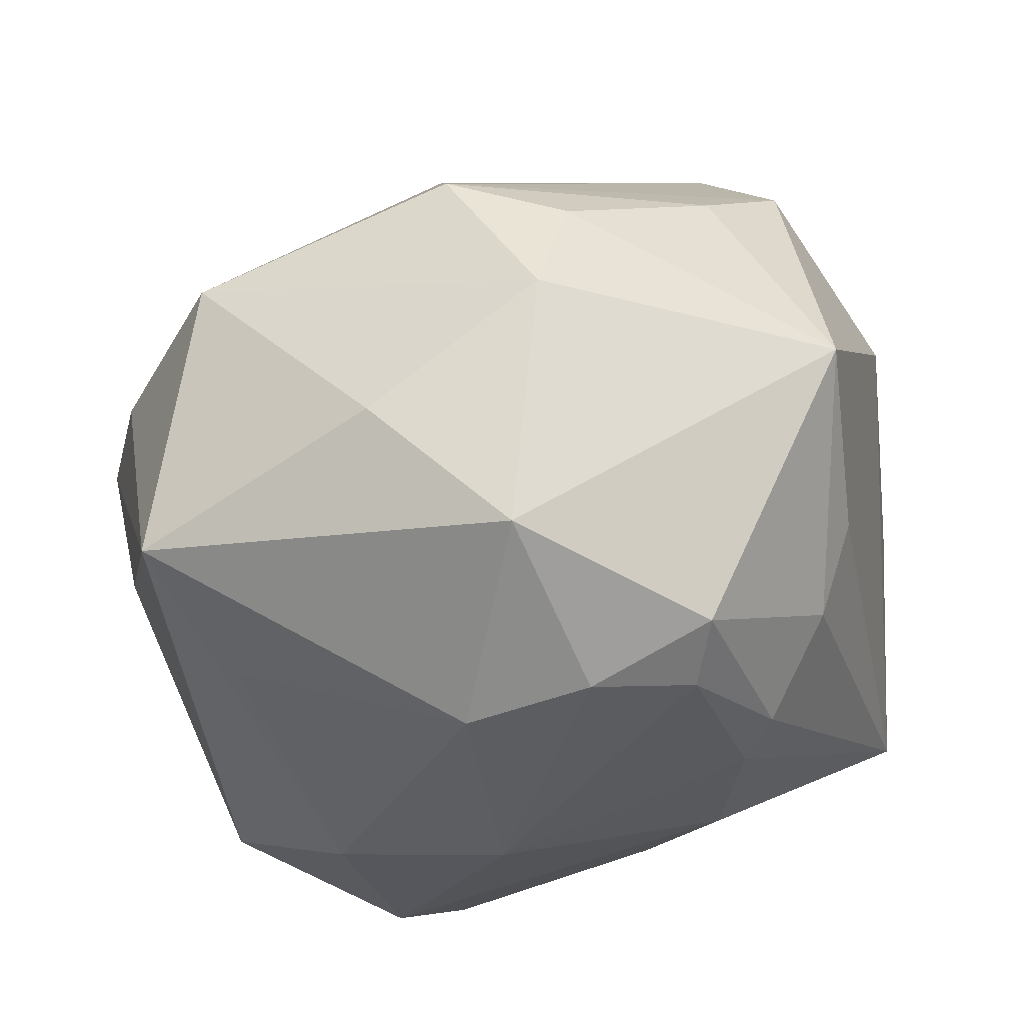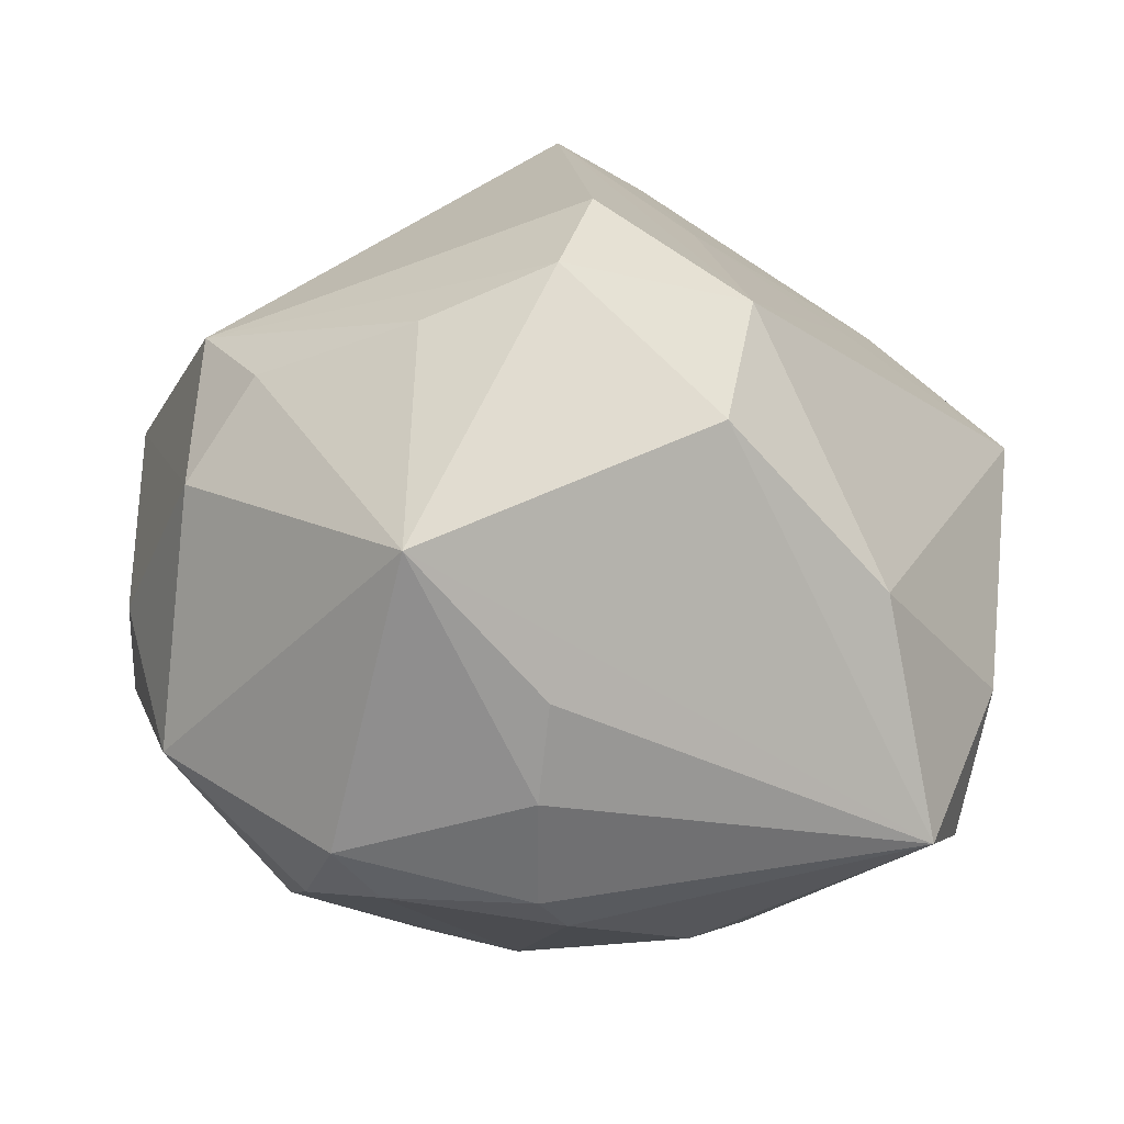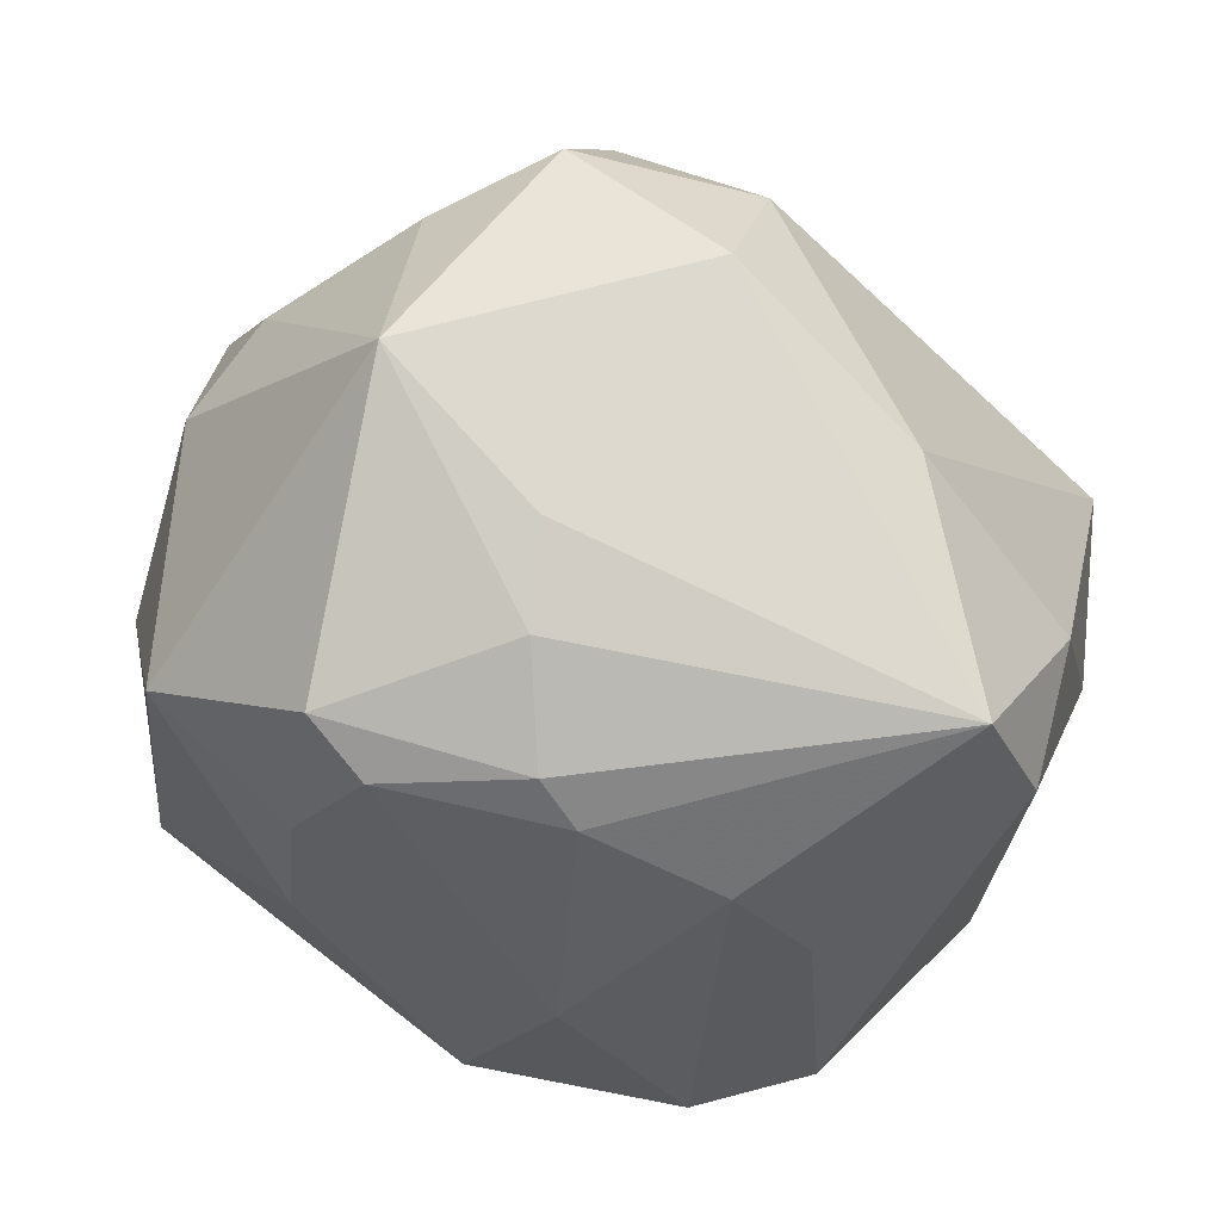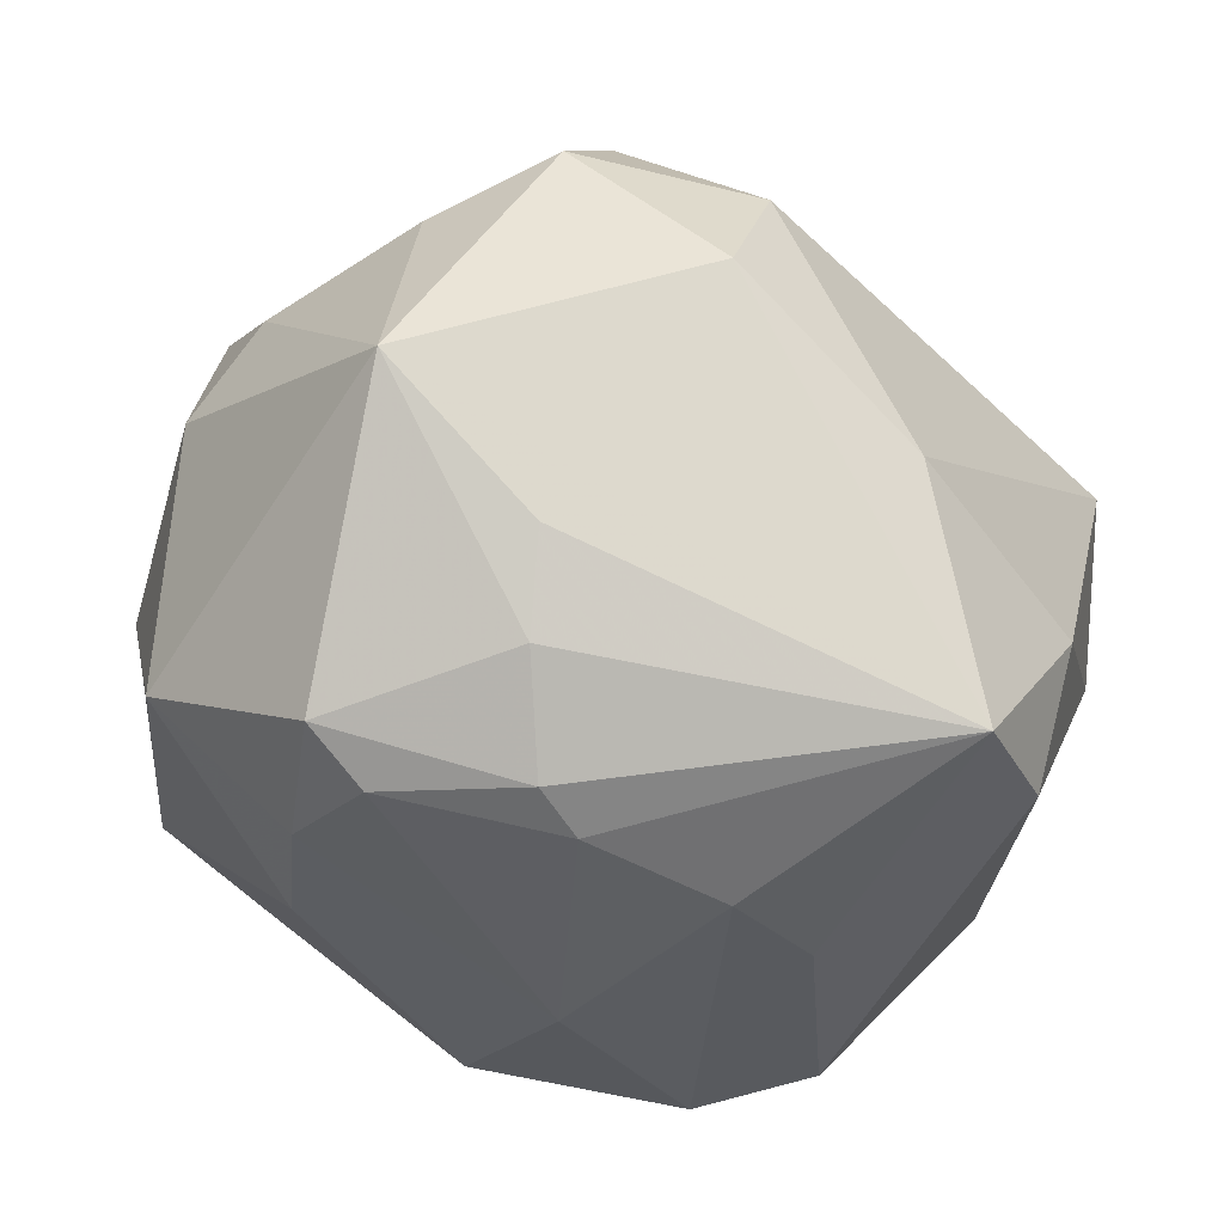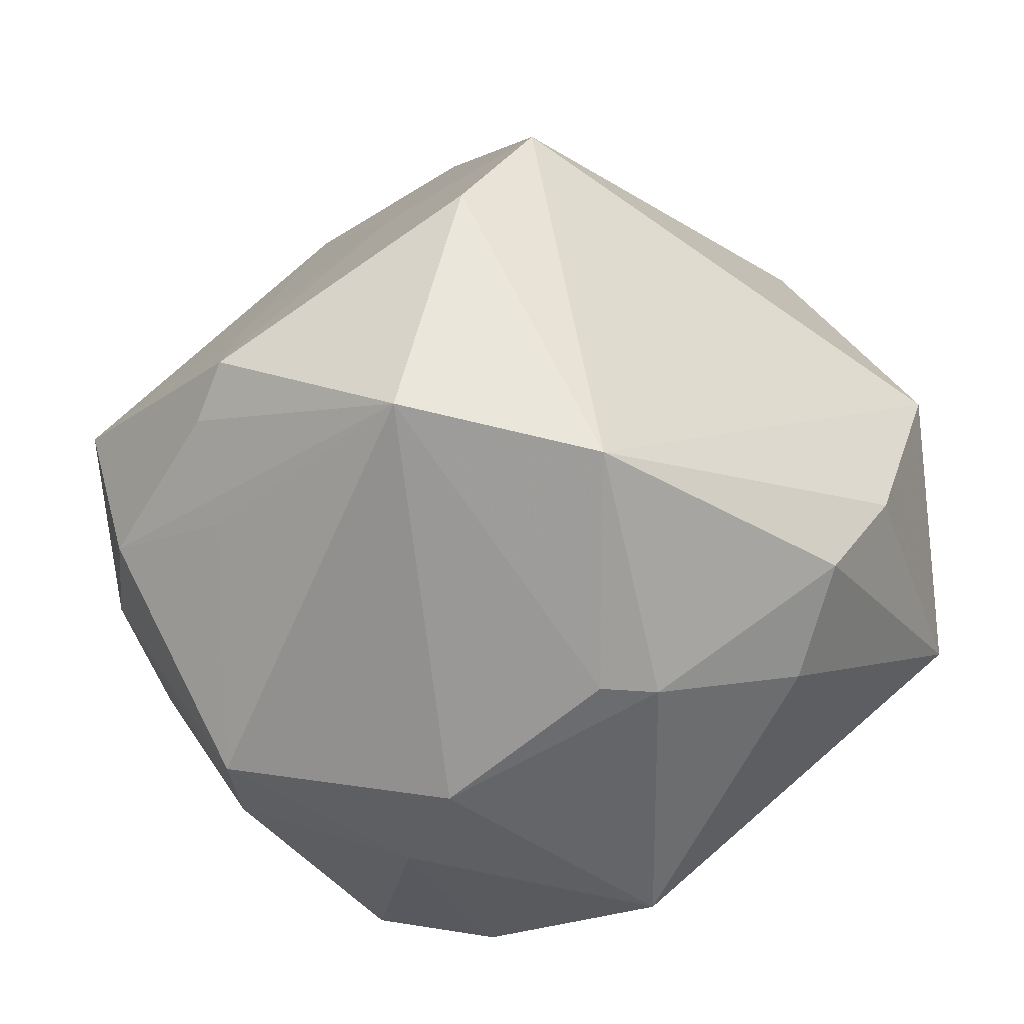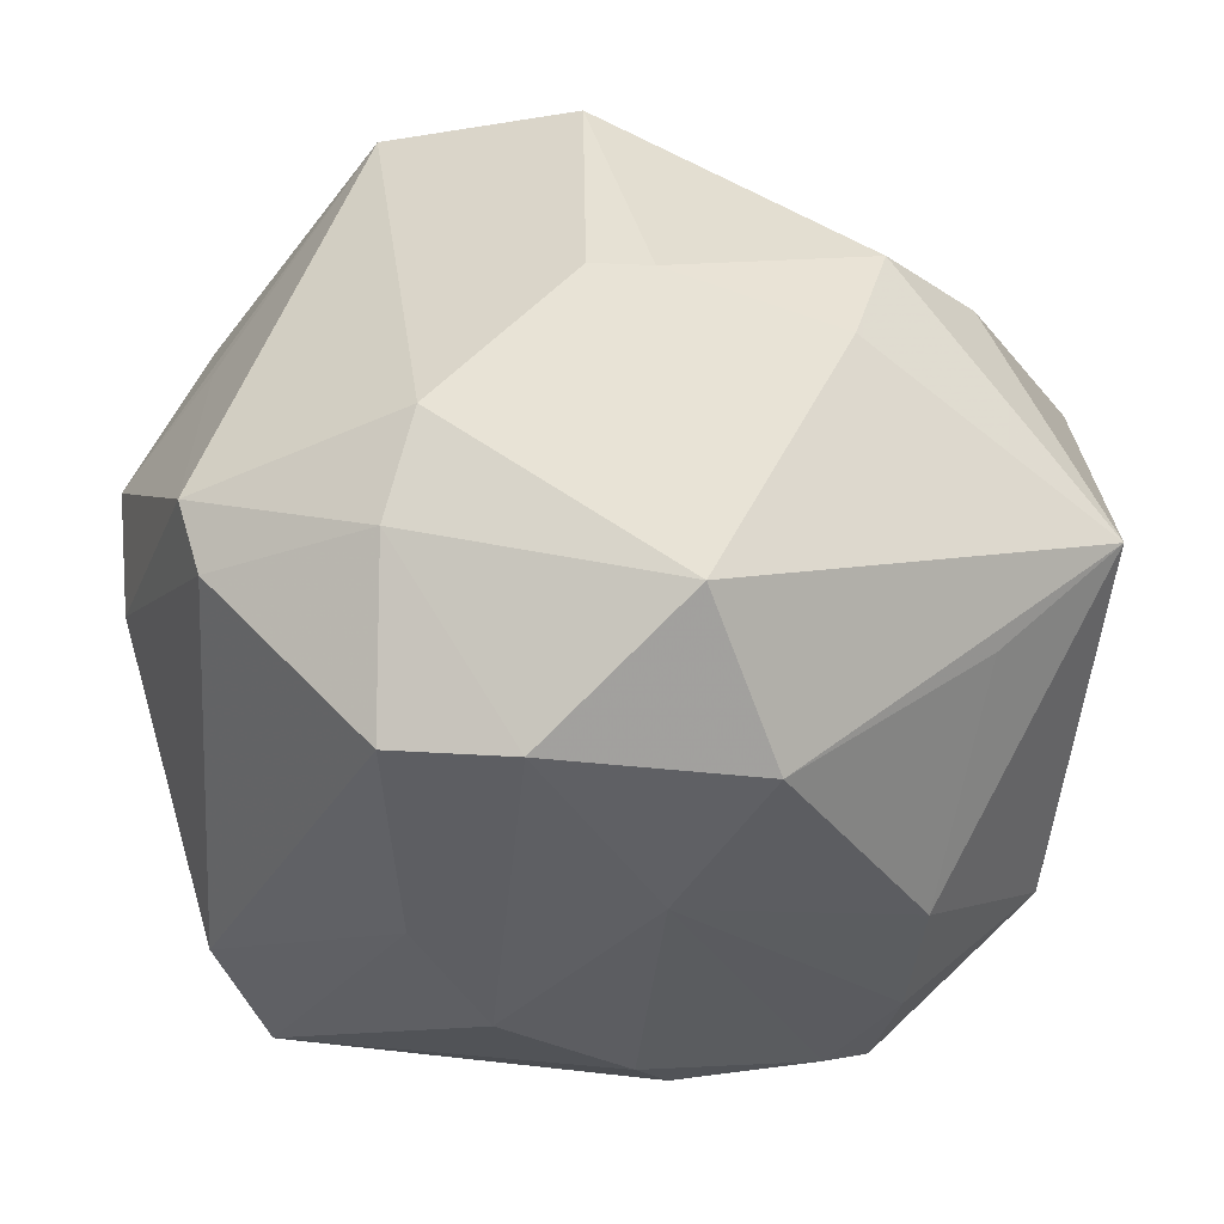
<metadata>
{"format":"obj","ext":"obj","renderer":"f3d","projection":"perspective","resolution":1024,"background":"white","views":[{"elev":-19.0,"azim":-96.4,"up":"+Z"},{"elev":4.1,"azim":-39.2,"up":"+Z"},{"elev":-23.6,"azim":-32.8,"up":"+Z"},{"elev":-22.9,"azim":-32.6,"up":"+Z"},{"elev":15.3,"azim":131.1,"up":"+Z"},{"elev":-53.5,"azim":146.1,"up":"+Z"}]}
</metadata>
<code>
v -0.03052 -0.01312 -0.02433
v 0.02925 0.01274 -0.02357
v -0.02447 0.03675 -0.0116
v 0.005284 0.007278 0.04156
v -0.03717 -0.02553 0.005896
v 0.0142 0.009949 -0.03773
v 0.03032 0.01897 -0.01568
v 0.01783 0.00954 0.0376
v -0.03992 0.002217 0.01024
v 0.0229 0.03065 -0.004313
v 0.0354 -0.02307 0.01241
v -0.004418 0.001352 -0.03471
v 0.03597 -0.01942 -0.004092
v 0.0389 -0.001965 0.008416
v -0.0041 0.01699 -0.03498
v 0.03724 -0.001318 -0.01993
v -0.03156 -0.003414 -0.02511
v -0.04086 0.004659 -0.01298
v -0.01764 0.02764 -0.02103
v -0.012 -0.0359 0.01606
v 0.02263 0.002626 -0.03518
v -0.03492 -0.00124 0.01955
v -0.0257 0.03227 0.0137
v -0.03596 -0.01361 -0.01991
v 0.0236 -0.01334 0.02328
v 0.0005722 0.04048 0.004165
v 0.007866 -0.04035 -0.02032
v 0.0362 -0.003864 0.02295
v -0.0161 -0.0203 -0.02746
v 0.009407 -0.01494 -0.03106
v 0.009266 -0.007903 0.0324
v 0.01789 -0.03343 -0.02148
v -0.00211 -0.02031 -0.03032
v 0.009471 0.02657 -0.03115
v -0.03284 0.009957 0.02278
v 0.002871 -0.03974 0.001401
v -0.02068 -0.02204 -0.02472
v -0.02506 -0.02902 -0.006834
v -0.02606 0.007107 -0.02733
v 0.02406 0.03171 0.01799
v -0.02822 -0.01565 0.0241
v -0.01179 -0.01846 0.03462
v 0.01851 0.03383 -0.005068
v -0.03669 0.01717 -0.001529
v 0.02085 -0.03514 -0.008502
v 0.03569 0.01764 0.02221
v 0.04043 -0.01406 0.004106
v 0.04069 0.0003787 -0.01446
v -0.004895 -0.03117 0.02575
v 0.03778 -0.00538 0.01744
v -0.02018 -0.02413 0.02894
v -0.02421 -0.02643 -0.01547
v 0.002754 0.03826 -0.006604
v -0.01 0.03894 0.007522
f 28 11 47
f 39 17 18
f 18 5 9
f 9 5 22
f 18 17 24
f 24 5 18
f 15 39 19
f 4 42 49
f 51 5 20
f 20 49 51
f 51 49 42
f 3 39 18
f 19 39 3
f 3 15 19
f 15 3 34
f 6 15 34
f 6 34 2
f 2 34 7
f 21 33 6
f 6 2 21
f 21 2 16
f 32 21 16
f 18 9 44
f 44 9 23
f 44 3 18
f 23 3 44
f 37 24 1
f 1 24 17
f 52 38 5
f 5 24 52
f 52 24 37
f 17 39 12
f 39 15 12
f 12 1 17
f 6 33 12
f 12 15 6
f 11 28 25
f 25 49 11
f 22 5 41
f 5 51 41
f 26 3 54
f 54 3 23
f 23 9 35
f 35 9 22
f 4 23 35
f 35 42 4
f 22 41 35
f 35 51 42
f 35 41 51
f 50 28 47
f 47 46 50
f 50 46 28
f 26 54 40
f 40 23 4
f 40 54 23
f 47 11 13
f 13 32 16
f 33 21 30
f 21 32 30
f 36 49 20
f 11 49 36
f 29 12 33
f 1 12 29
f 37 1 29
f 4 49 31
f 49 25 31
f 31 25 28
f 14 46 47
f 7 46 48
f 46 14 48
f 48 2 7
f 16 2 48
f 48 14 47
f 47 13 48
f 48 13 16
f 7 34 43
f 26 40 43
f 8 40 4
f 46 40 8
f 28 46 8
f 4 31 8
f 8 31 28
f 45 13 11
f 32 13 45
f 11 36 45
f 7 43 10
f 10 43 40
f 10 46 7
f 10 40 46
f 26 43 53
f 53 43 34
f 53 3 26
f 53 34 3
f 32 45 27
f 27 45 36
f 27 36 20
f 33 30 27
f 27 30 32
f 27 29 33
f 37 29 27
f 20 5 27
f 5 38 27
f 38 52 27
f 27 52 37

</code>
